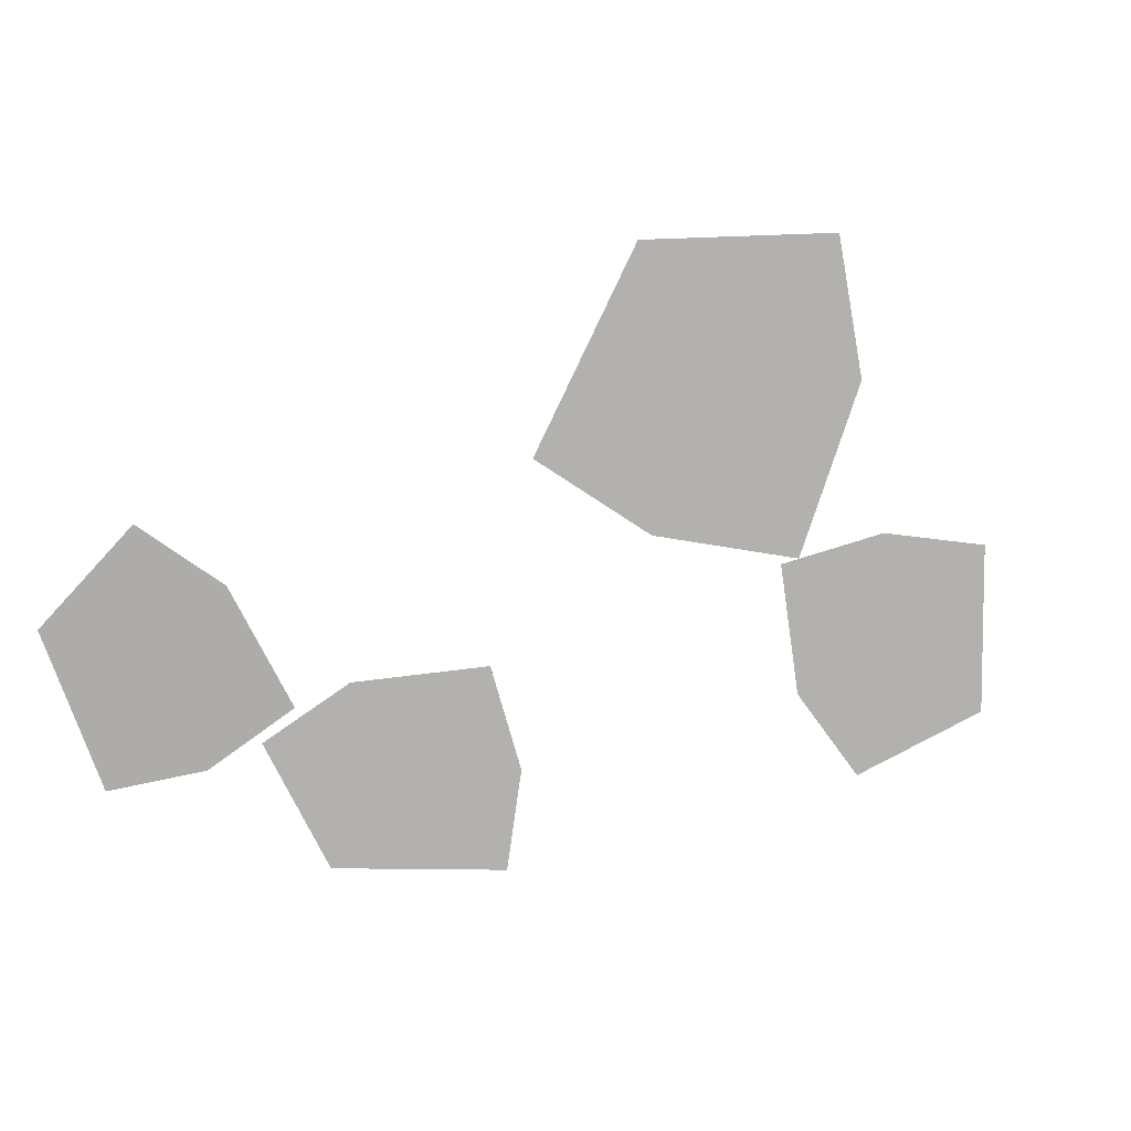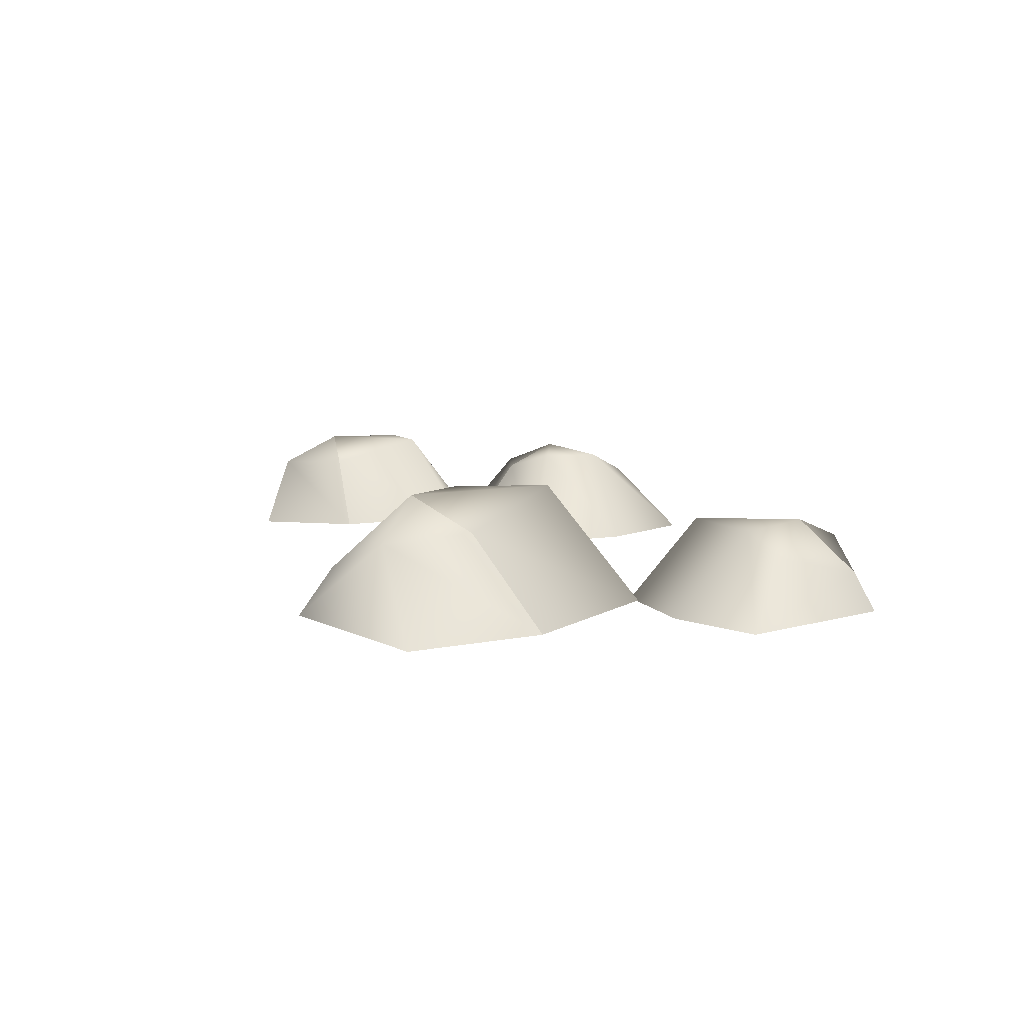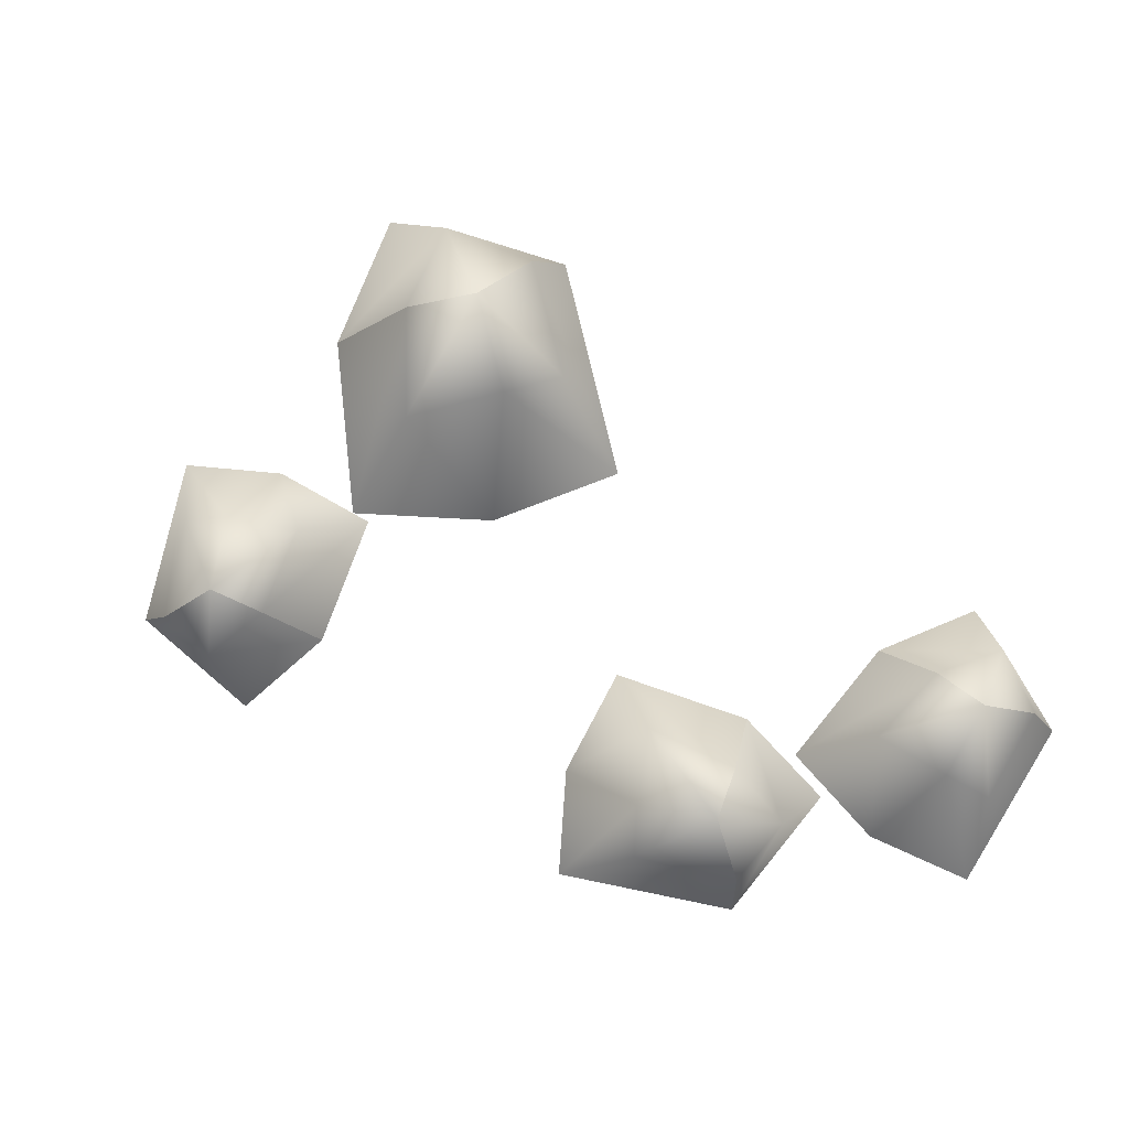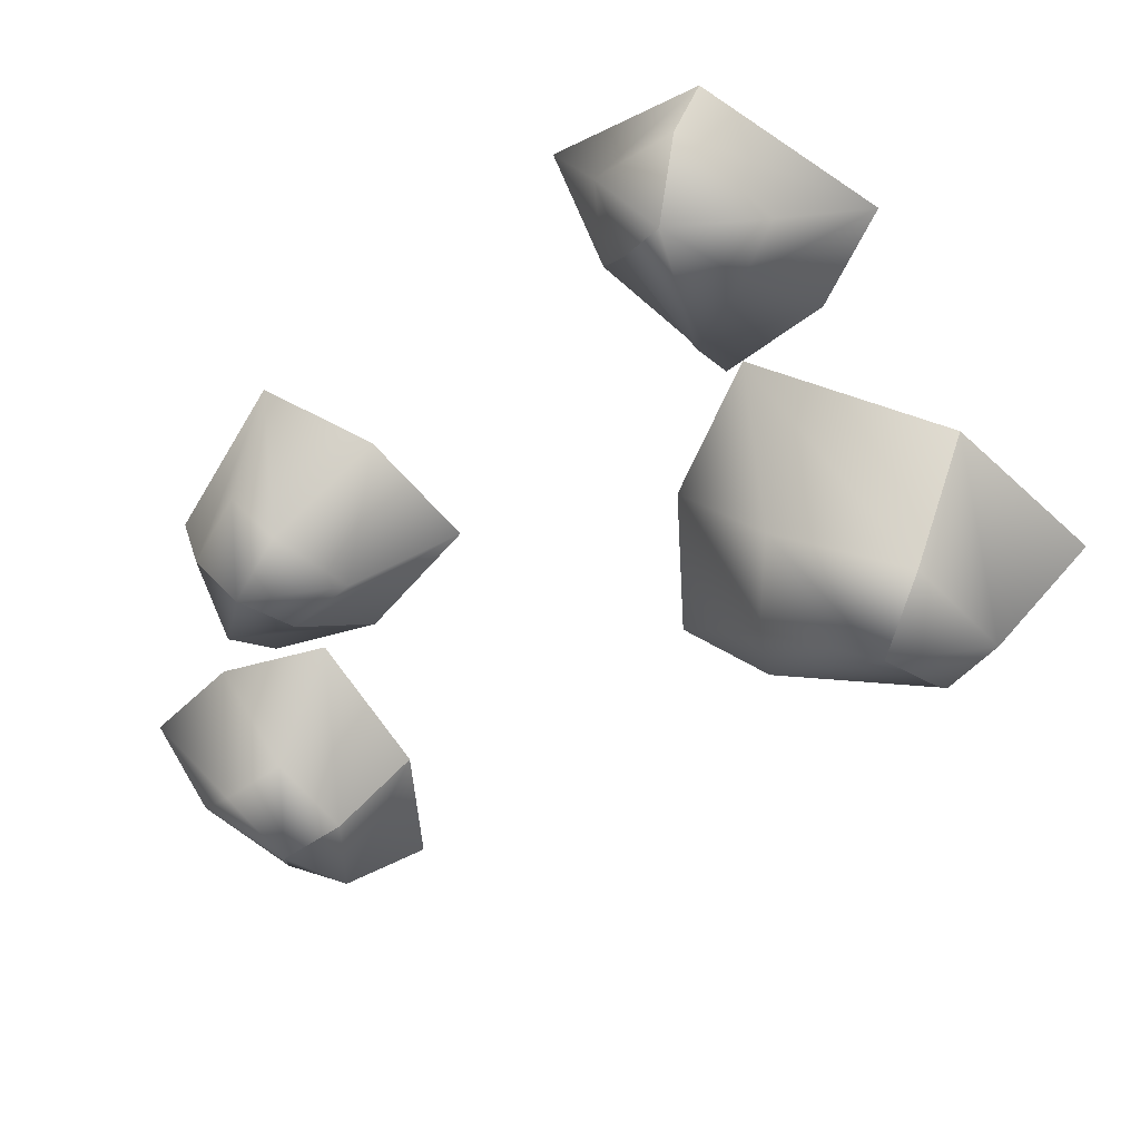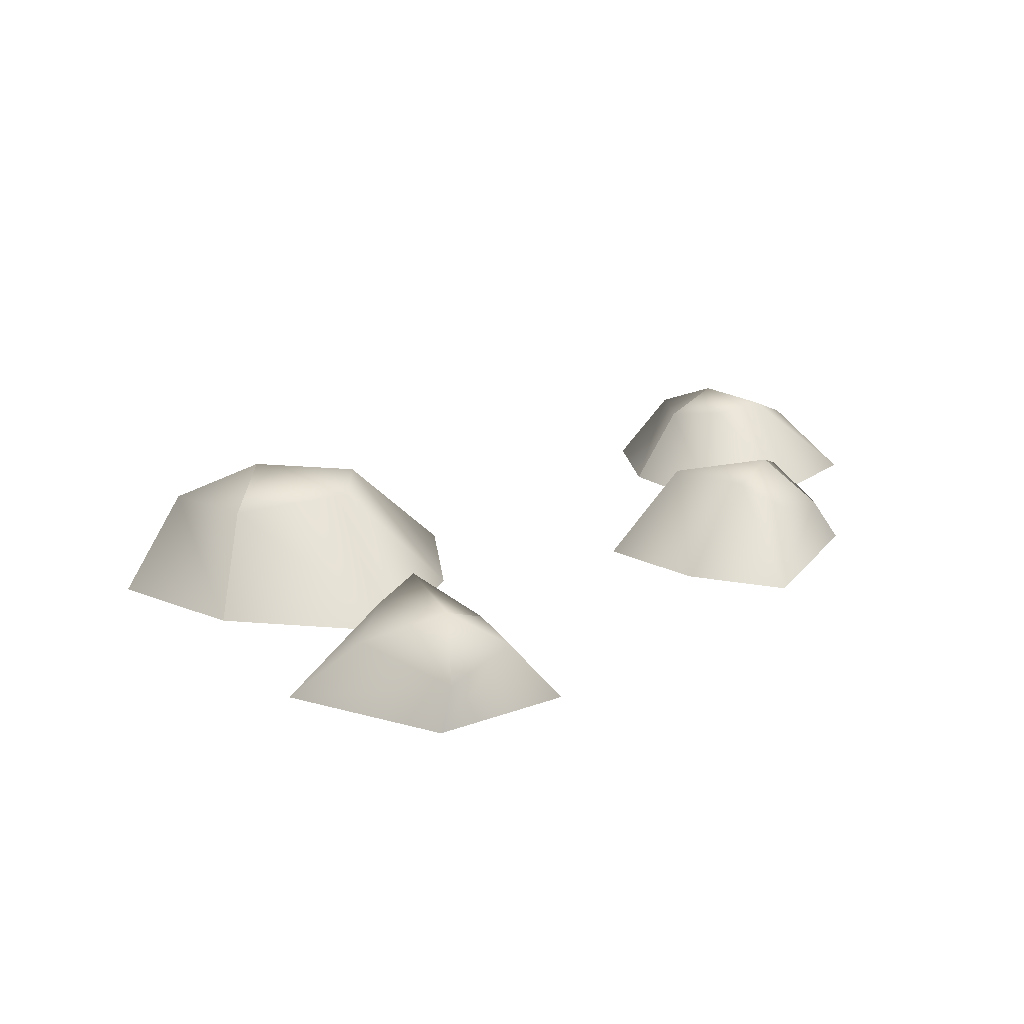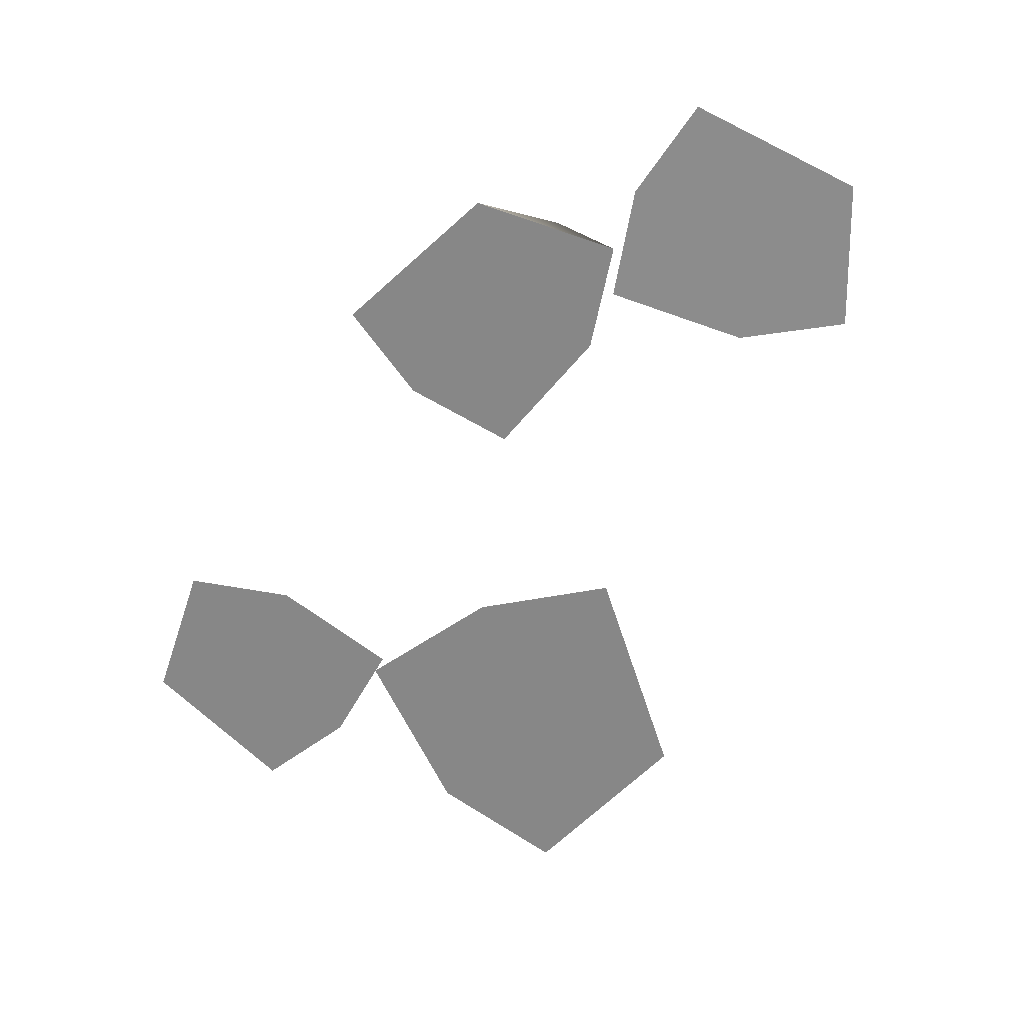
<metadata>
{"format":"obj","ext":"obj","renderer":"f3d","projection":"perspective","resolution":1024,"background":"white","views":[{"elev":-79.3,"azim":-119.7,"up":"+Y"},{"elev":9.8,"azim":-68.6,"up":"+Y"},{"elev":79.2,"azim":72.4,"up":"+Y"},{"elev":34.0,"azim":-164.3,"up":"+Z"},{"elev":20.3,"azim":-2.7,"up":"+Y"},{"elev":-62.4,"azim":103.7,"up":"+Y"}]}
</metadata>
<code>
g default
v -308.3 71.33 1182
v -304.3 71.57 1189
v -303.4 76.32 1179
v -301.4 71.49 1175
v -295.3 71.83 1182
v -299 71.74 1186
v -308.8 71.23 1177
v -302.4 73.49 1176
v -305.9 75.03 1181
v -303.6 76.43 1185
v -298.9 75.05 1180
v -306 74.86 1177
v -300.6 76.23 1182
g polySurface226 group18 polySurface225 polySurface223 polySurface221 polySurface219 polySurface217 F_Eggplant_Greenpepper_Potato_cooked
f 11 8 3
f 4 5 6 7
f 8 12 3
f 9 10 3
f 10 13 3
f 7 6 2 1
f 4 7 12 8
f 2 10 9 1
f 6 13 10 2
f 5 4 8 11
f 12 7 1 9
f 3 12 9
f 5 11 13 6
f 3 13 11
g default
v -306.9 71.55 1190
v -311.3 71.55 1196
v -302 76.4 1194
v -297.6 71.55 1194
v -302.1 71.55 1203
v -307.3 71.55 1201
v -301.8 71.55 1188
v -298.9 73.57 1194
v -304.4 75.18 1192
v -307.6 76.43 1196
v -301.6 74.94 1199
v -300.9 75.07 1191
v -304 76.15 1198
g group18 polySurface225 polySurface223 polySurface221 polySurface219 polySurface217 F_Eggplant_Greenpepper_Potato_cooked polySurface230
f 24 21 16
f 17 18 19 20
f 21 25 16
f 22 23 16
f 23 26 16
f 20 19 15 14
f 17 20 25 21
f 15 23 22 14
f 19 26 23 15
f 18 17 21 24
f 25 20 14 22
f 16 25 22
f 18 24 26 19
f 16 26 24
g default
v -333.7 71.41 1205
v -324.2 71.41 1207
v -332.1 77.81 1198
v -334.2 71.41 1192
v -321.9 71.41 1193
v -321.5 71.41 1200
v -339.5 71.41 1201
v -334.1 74.08 1194
v -333 76.2 1201
v -326.8 77.85 1203
v -326.9 75.88 1194
v -336.7 76.06 1198
v -326.7 77.49 1198
g group18 polySurface225 polySurface223 polySurface221 polySurface219 polySurface217 F_Eggplant_Greenpepper_Potato_cooked polySurface232
f 37 34 29
f 30 31 32 33
f 34 38 29
f 35 36 29
f 36 39 29
f 33 32 28 27
f 30 33 38 34
f 28 36 35 27
f 32 39 36 28
f 31 30 34 37
f 38 33 27 35
f 29 38 35
f 31 37 39 32
f 29 39 37
g default
v -318 71.35 1211
v -323.5 71.35 1207
v -321.5 75.94 1216
v -321.9 71.35 1220
v -329.6 71.35 1215
v -327.5 71.35 1211
v -315.8 71.35 1216
v -321.4 73.26 1219
v -319.7 74.79 1213
v -323.2 75.97 1210
v -325.9 74.56 1216
v -318.5 74.68 1217
v -325 75.71 1214
g group18 polySurface225 polySurface223 polySurface221 polySurface219 polySurface217 F_Eggplant_Greenpepper_Potato_cooked polySurface236
f 50 47 42
f 43 44 45 46
f 47 51 42
f 48 49 42
f 49 52 42
f 46 45 41 40
f 43 46 51 47
f 41 49 48 40
f 45 52 49 41
f 44 43 47 50
f 51 46 40 48
f 42 51 48
f 44 50 52 45
f 42 52 50

</code>
